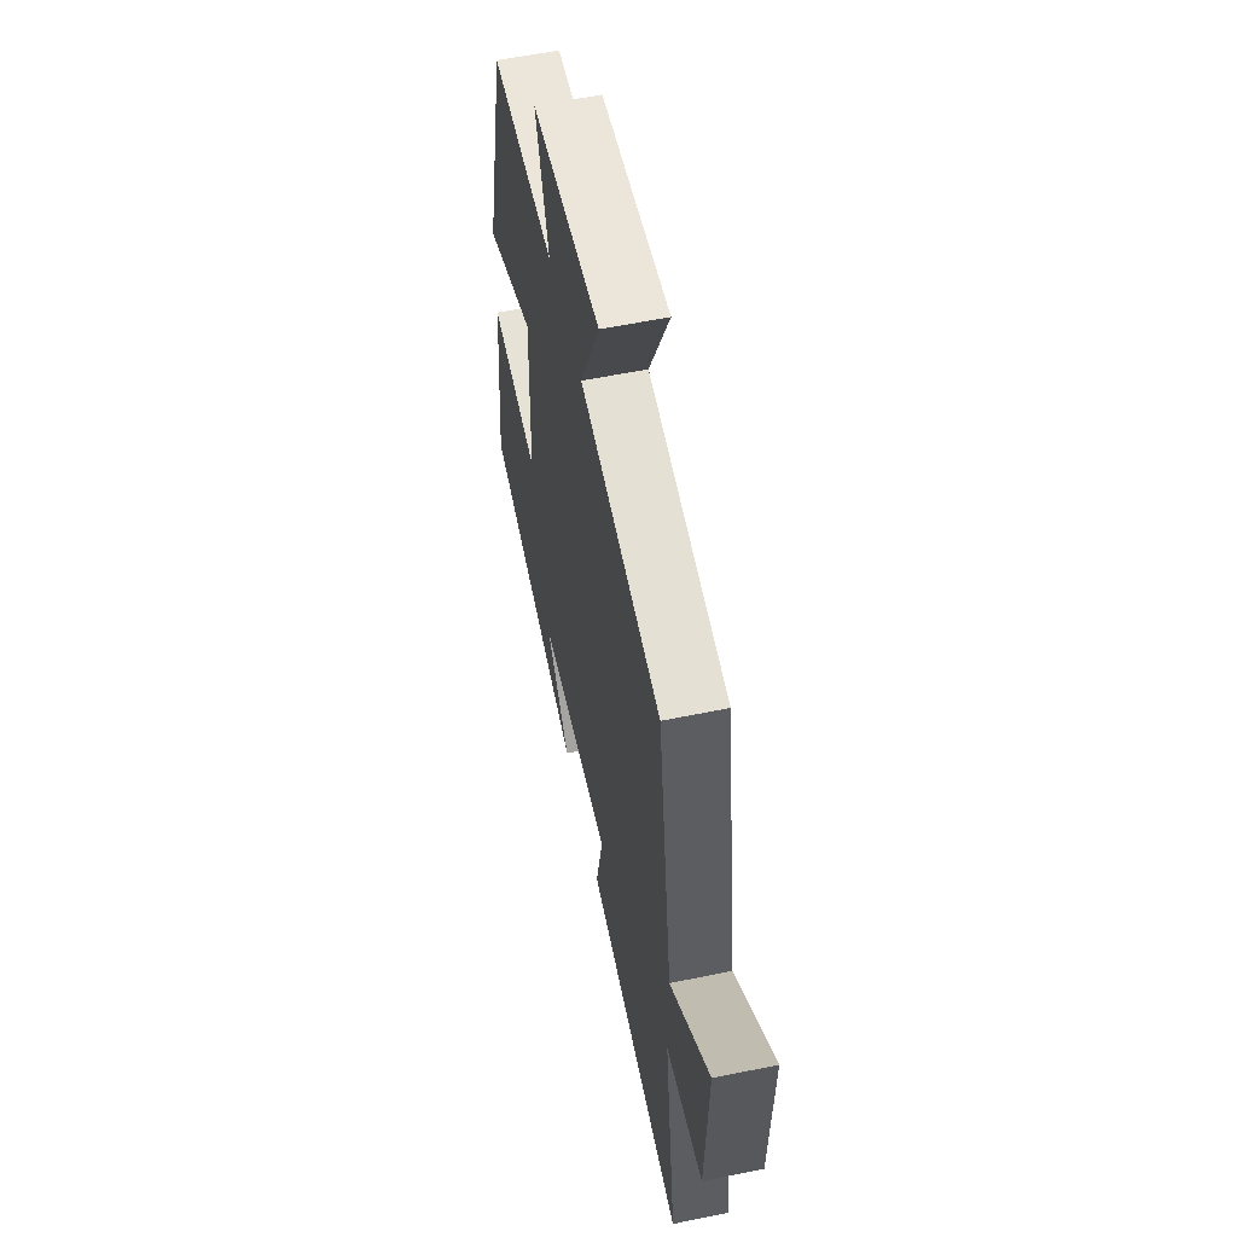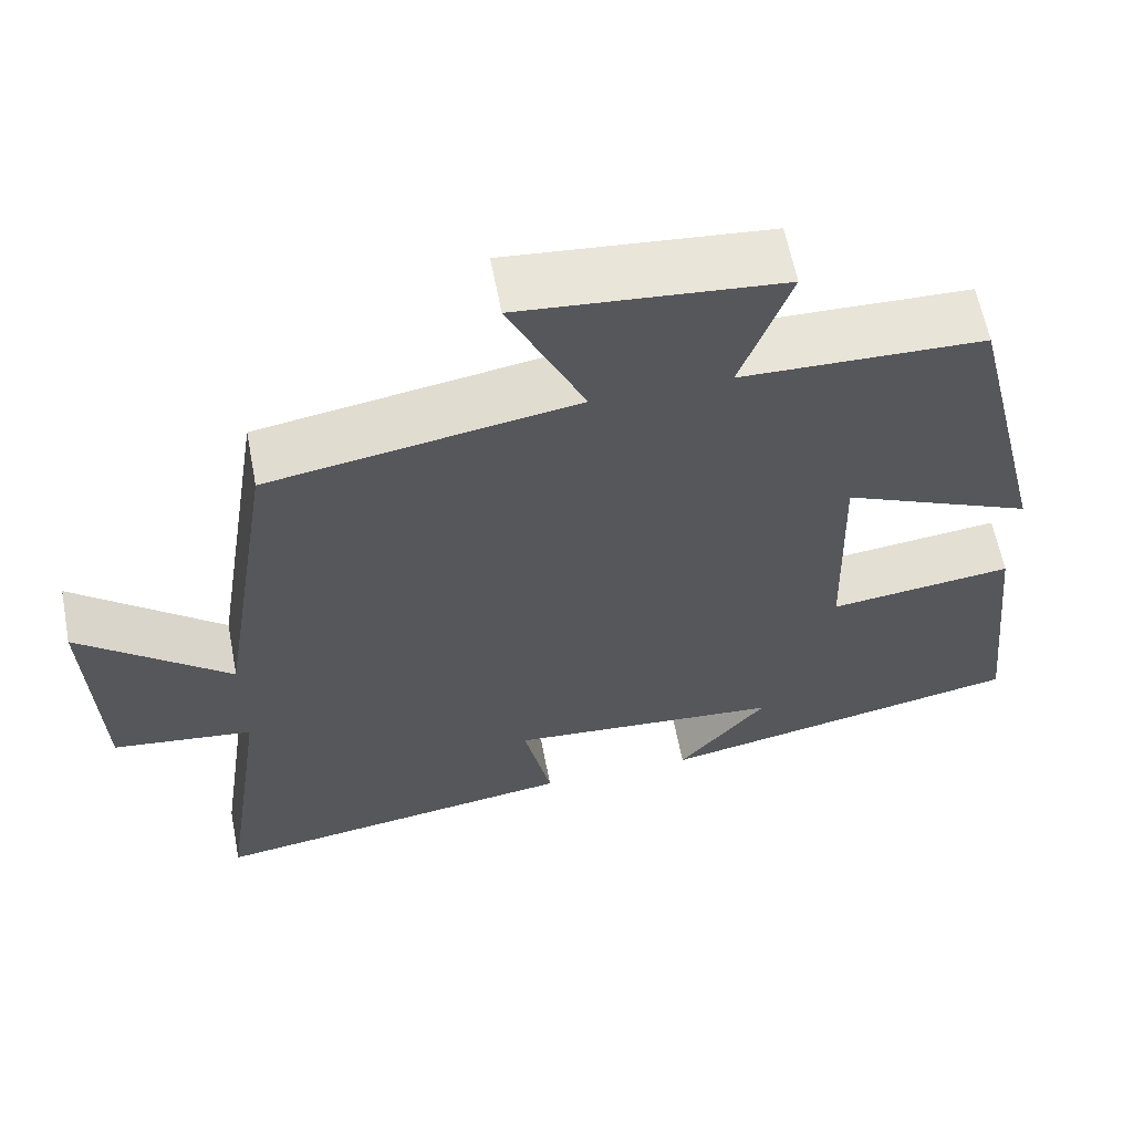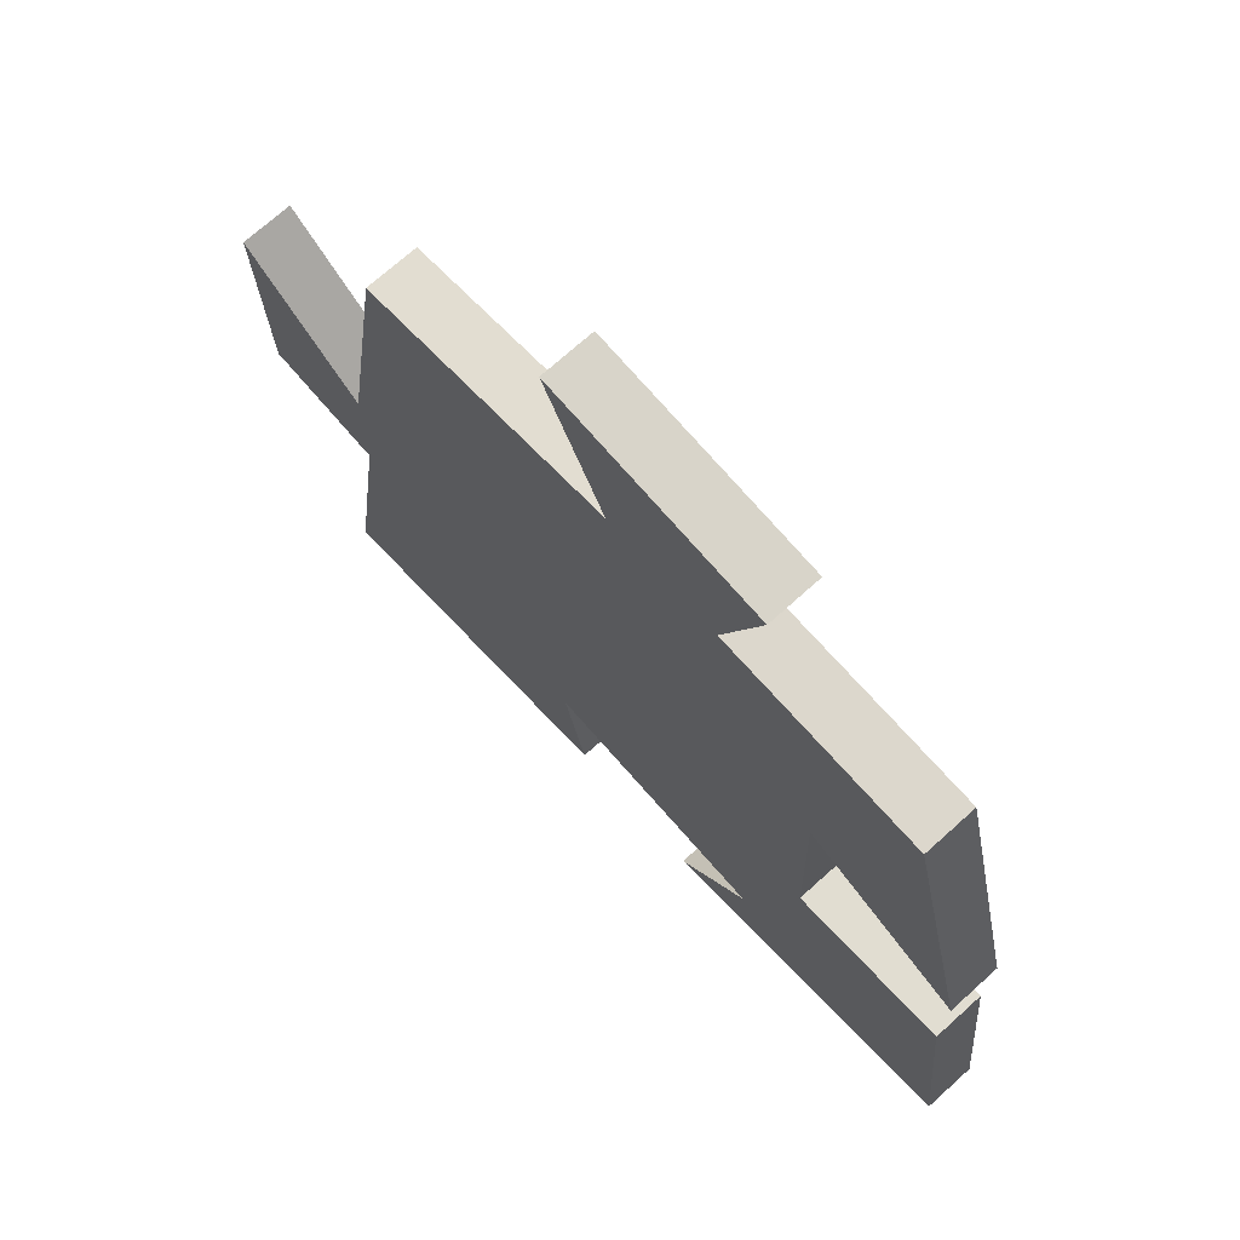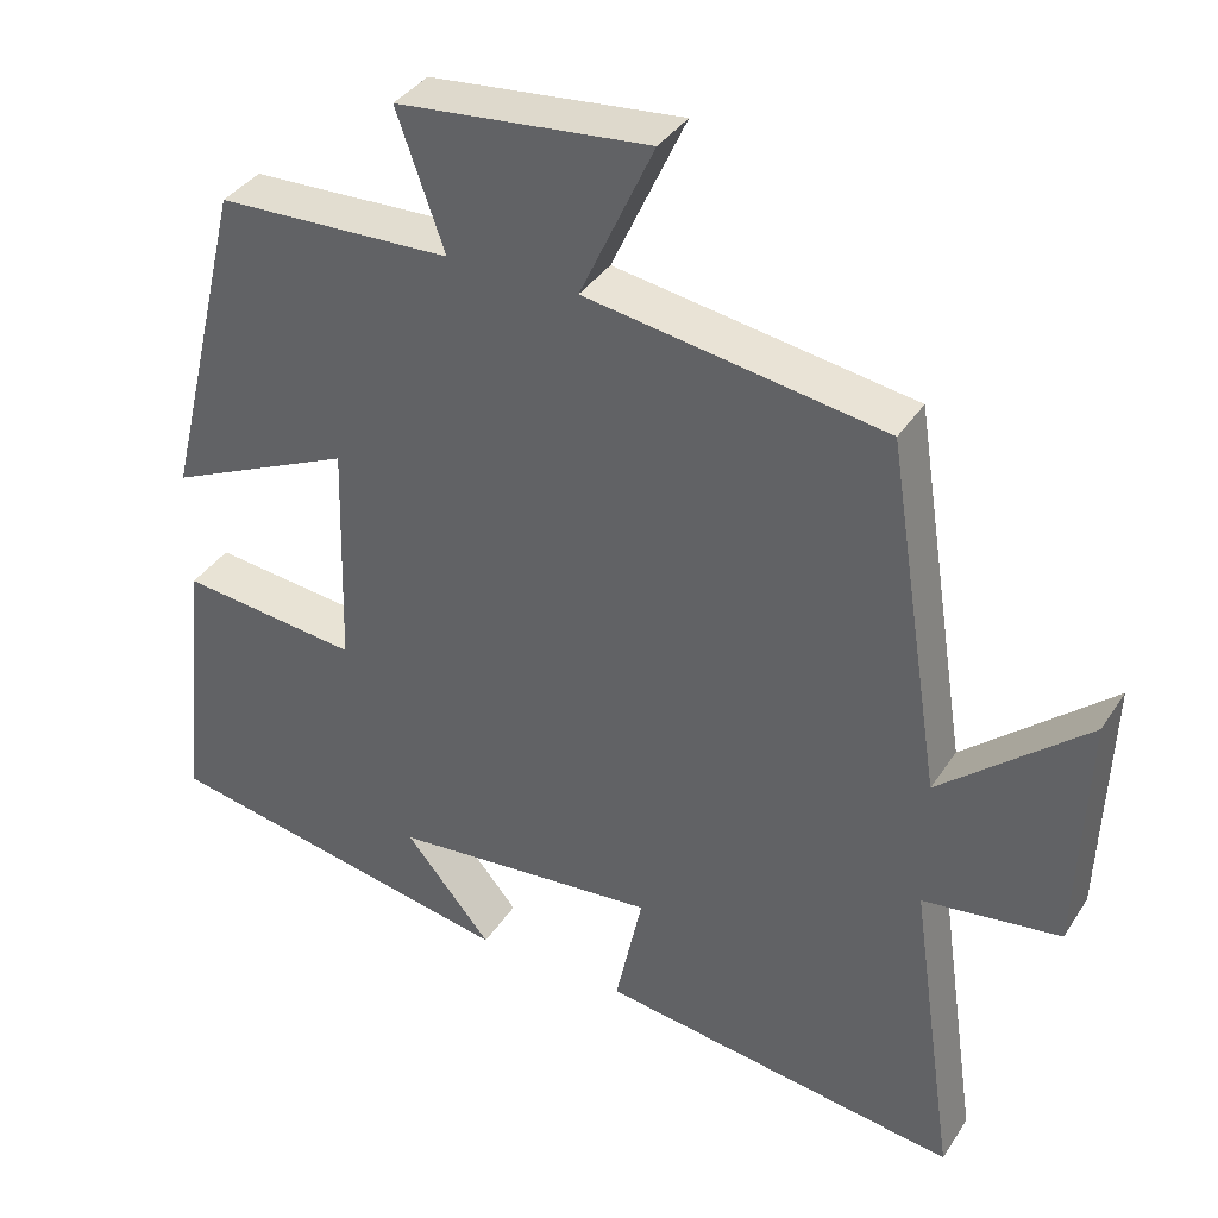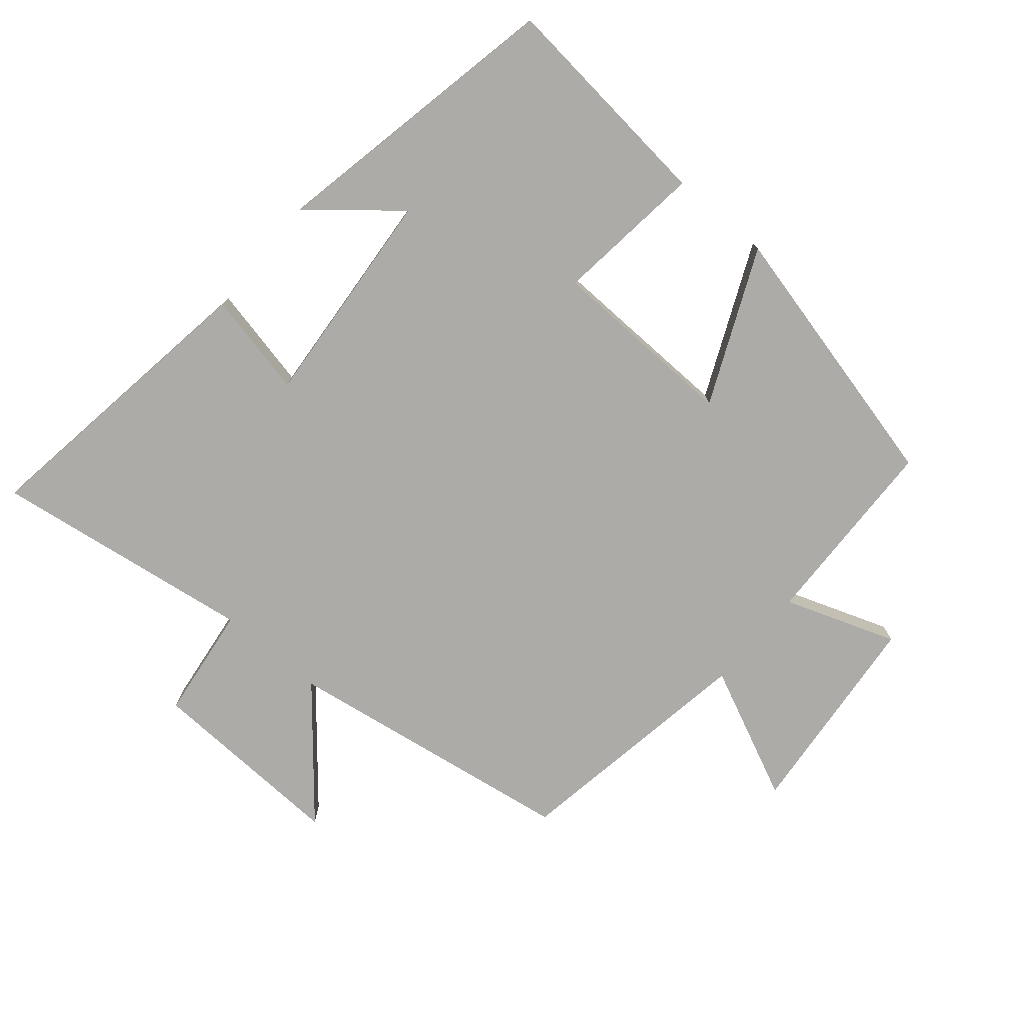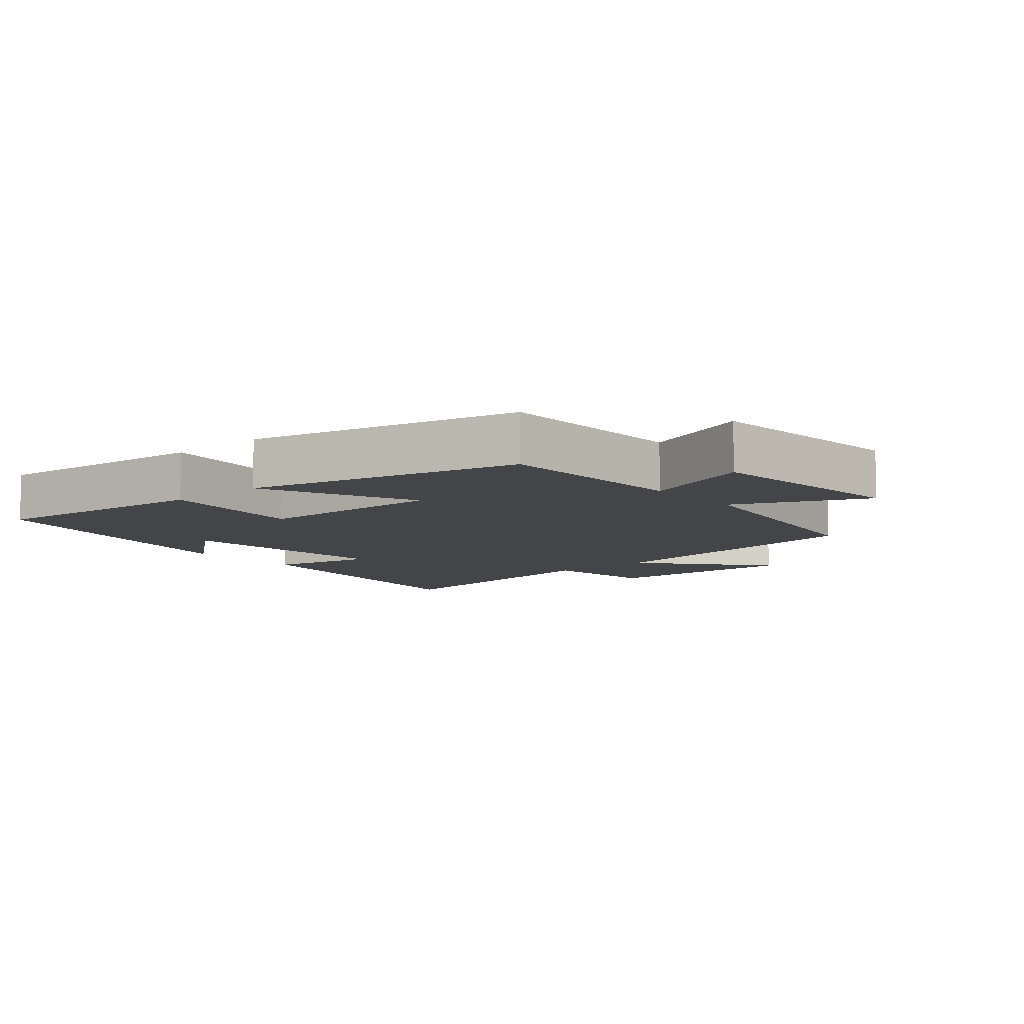
<metadata>
{"format":"obj","ext":"obj","renderer":"f3d","projection":"perspective","resolution":1024,"background":"white","views":[{"elev":57.4,"azim":77.9,"up":"+Z"},{"elev":61.3,"azim":169.1,"up":"+Z"},{"elev":71.8,"azim":-132.0,"up":"+Z"},{"elev":36.8,"azim":29.0,"up":"+Z"},{"elev":-76.3,"azim":-130.2,"up":"+Y"},{"elev":-8.8,"azim":-49.2,"up":"+Y"}]}
</metadata>
<code>
v 0.431 0.07 0.439
v 0.5 0.07 -0.003
v 0.684 0.07 0.153
v 0.672 0.07 -0.149
v 0.5 0.07 -0.171
v 0.557 0.07 -0.566
v 0.105 0.07 -0.5
v 0.139 0.07 -0.343
v -0.195 0.07 -0.371
v -0.087 0.07 -0.5
v -0.535 0.07 -0.412
v -0.5 0.07 -0.075
v -0.276 0.07 -0.101
v -0.268 0.07 0.185
v -0.5 0.07 0.081
v -0.401 0.07 0.491
v -0.107 0.07 0.5
v -0.167 0.07 0.669
v 0.149 0.07 0.699
v 0.057 0.07 0.5
v 0.431 0 0.439
v 0.5 0 -0.003
v 0.684 0 0.153
v 0.672 0 -0.149
v 0.5 0 -0.171
v 0.557 0 -0.566
v 0.105 0 -0.5
v 0.139 0 -0.343
v -0.195 0 -0.371
v -0.087 0 -0.5
v -0.535 0 -0.412
v -0.5 0 -0.075
v -0.276 0 -0.101
v -0.268 0 0.185
v -0.5 0 0.081
v -0.401 0 0.491
v -0.107 0 0.5
v -0.167 0 0.669
v 0.149 0 0.699
v 0.057 0 0.5
f 17 18 19 20
f 16 17 20
f 15 16 20
f 14 15 20
f 20 1 2
f 14 20 2
f 13 14 2
f 11 12 13
f 11 13 2
f 9 10 11
f 9 11 2
f 8 9 2
f 5 6 7 8
f 5 8 2 3
f 3 4 5
f 40 39 38 37
f 40 37 36
f 40 36 35
f 40 35 34
f 22 21 40
f 22 40 34
f 22 34 33
f 33 32 31
f 22 33 31
f 31 30 29
f 22 31 29
f 22 29 28
f 28 27 26 25
f 23 22 28 25
f 25 24 23
f 1 21 22 2
f 2 22 23 3
f 3 23 24 4
f 4 24 25 5
f 5 25 26 6
f 6 26 27 7
f 7 27 28 8
f 8 28 29 9
f 9 29 30 10
f 10 30 31 11
f 11 31 32 12
f 12 32 33 13
f 13 33 34 14
f 14 34 35 15
f 15 35 36 16
f 16 36 37 17
f 17 37 38 18
f 18 38 39 19
f 19 39 40 20
f 20 40 21 1

</code>
